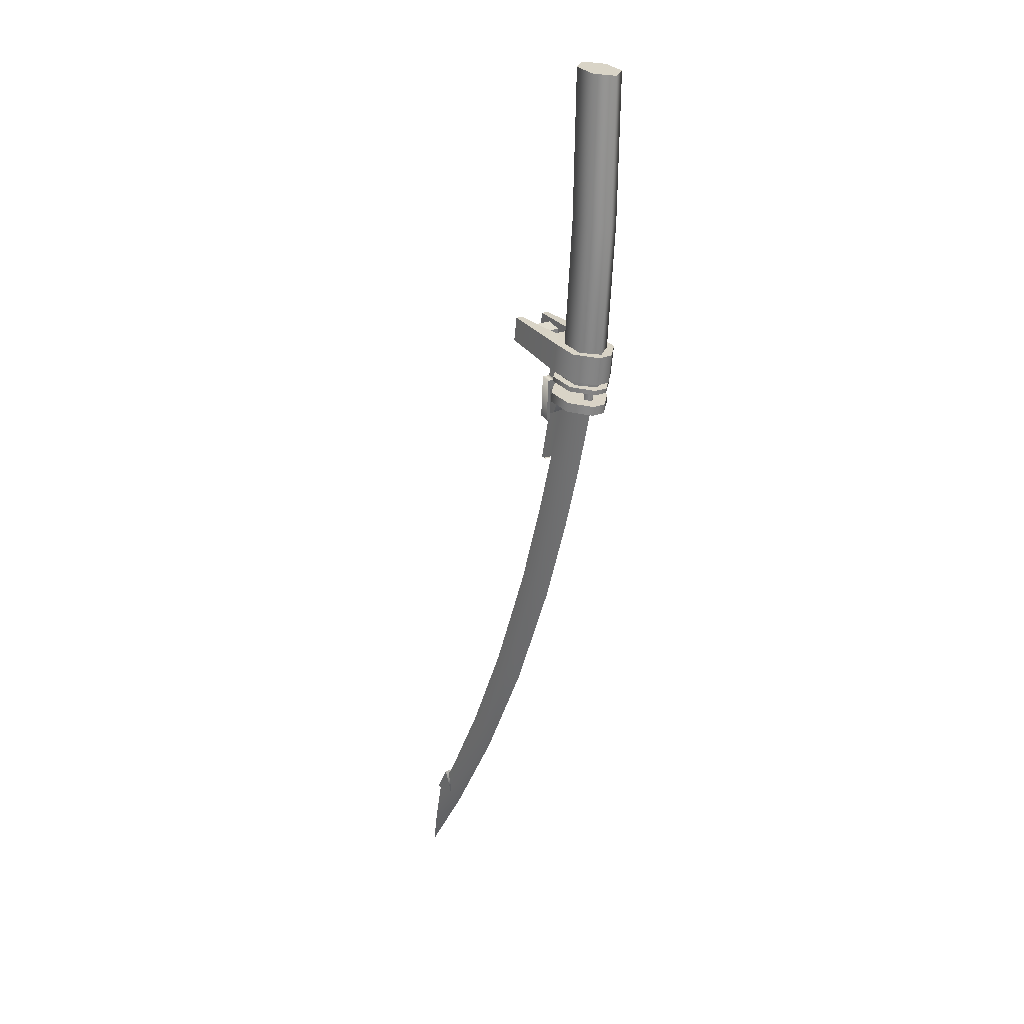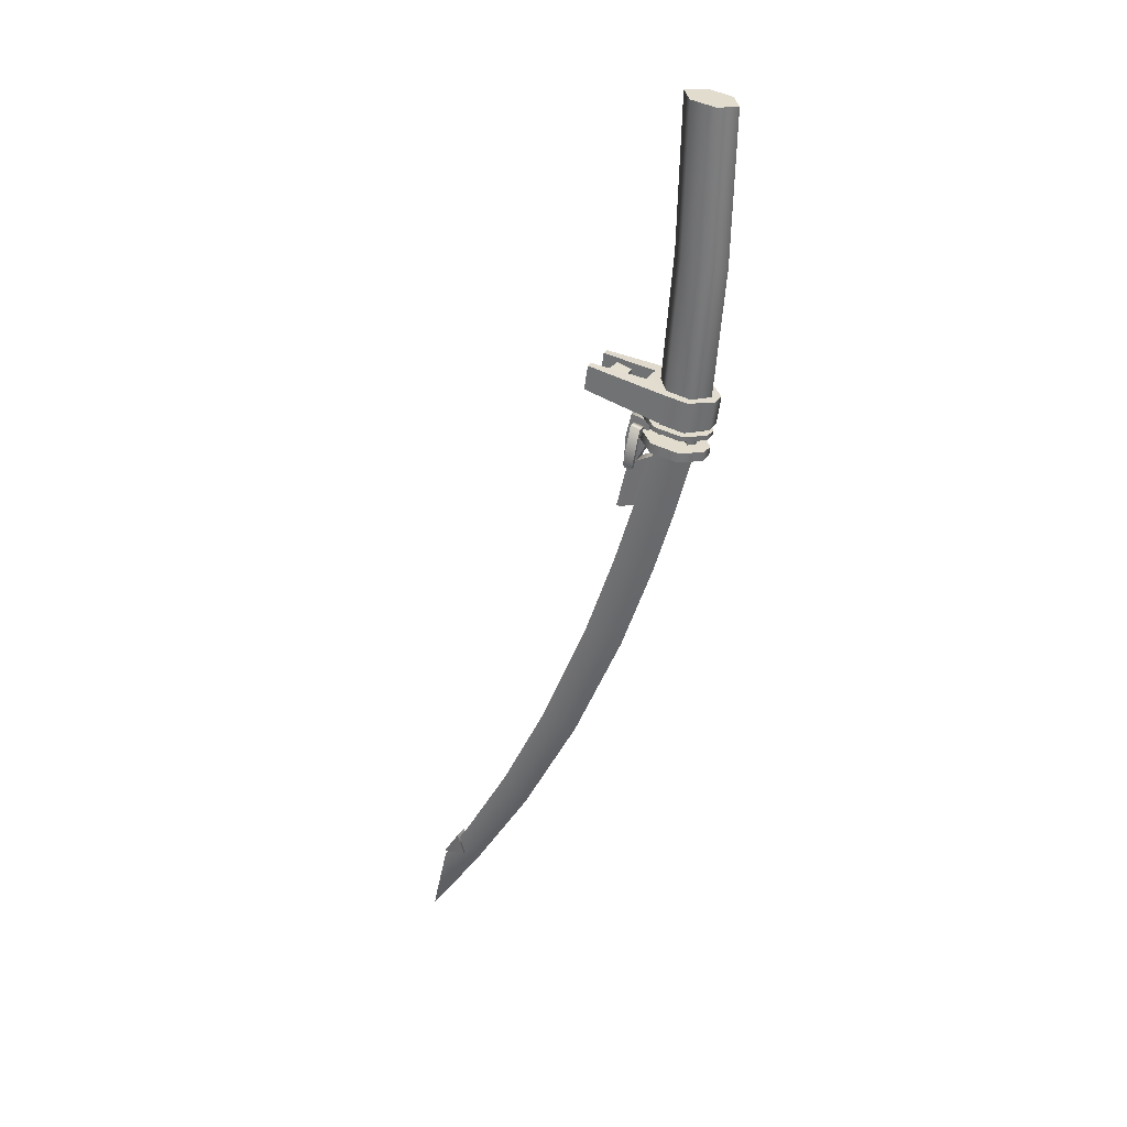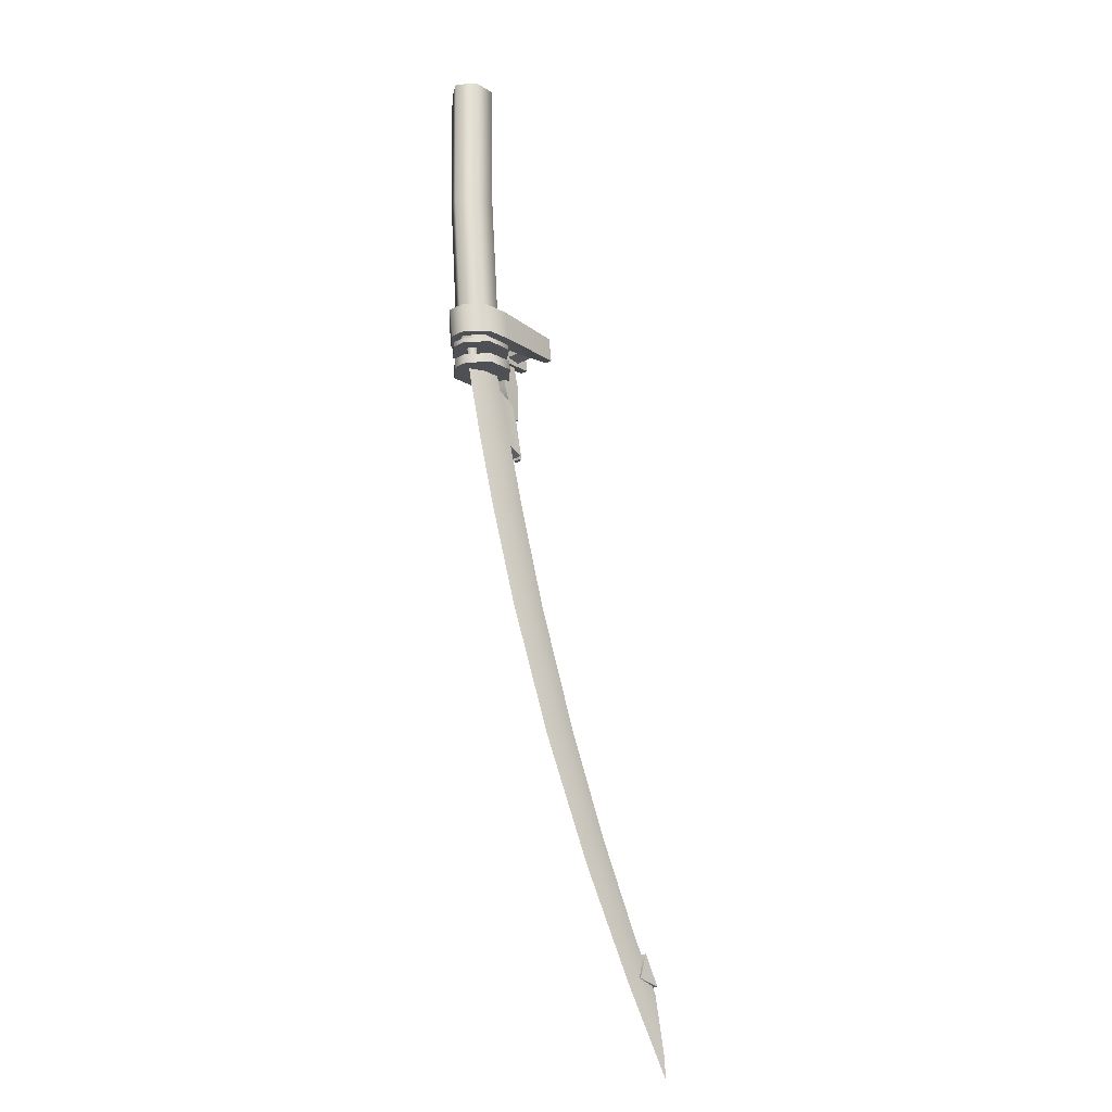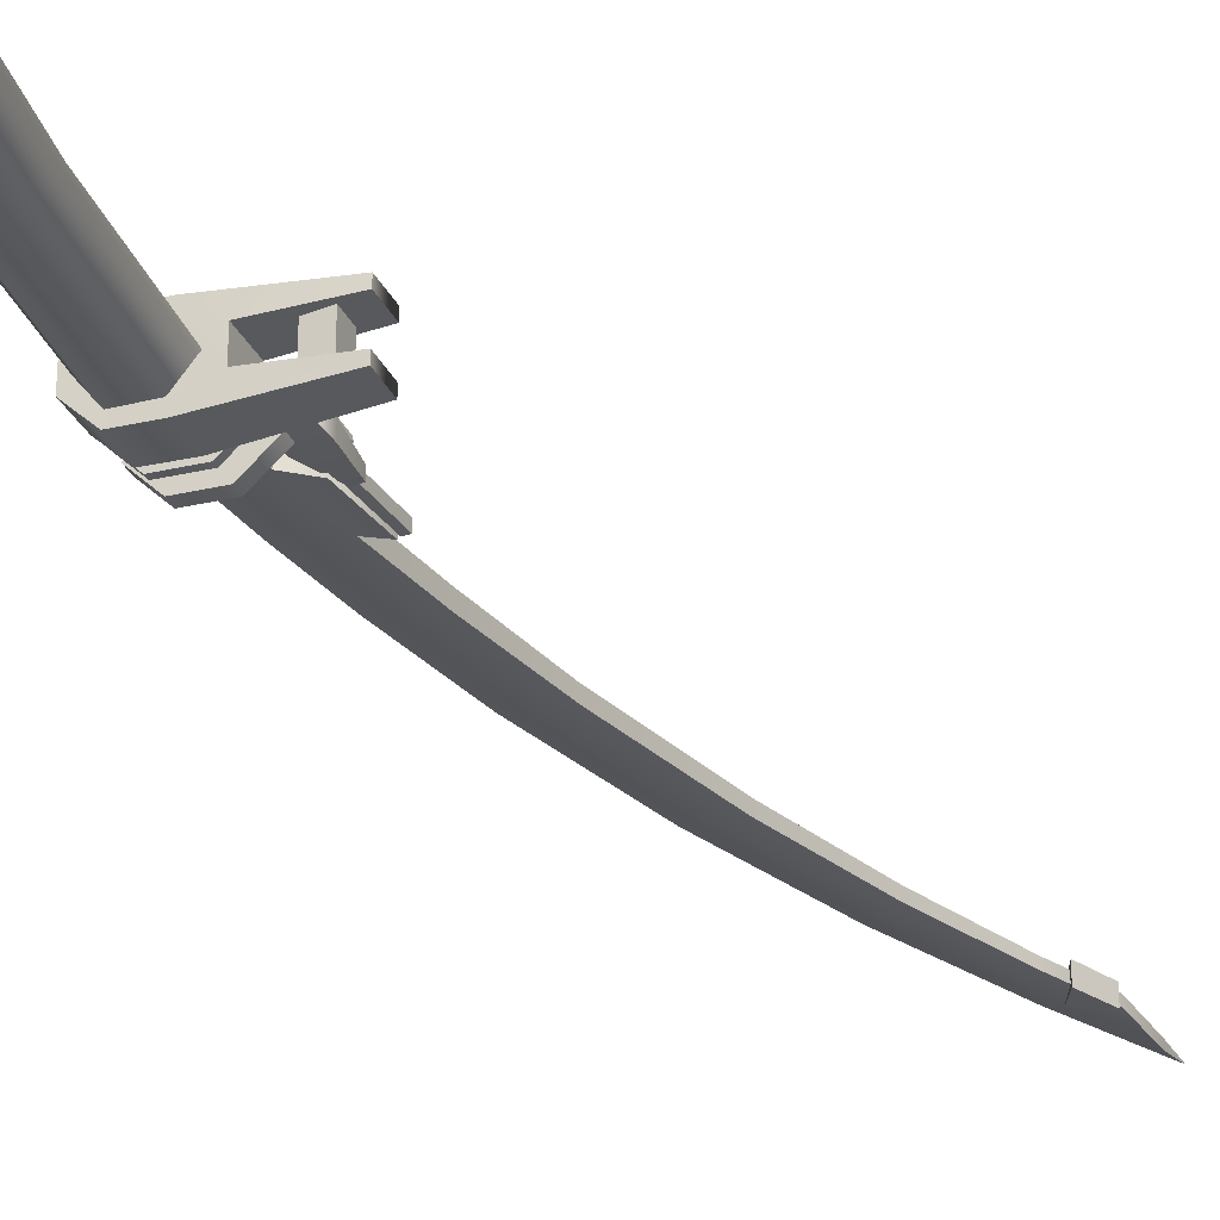
<metadata>
{"format":"obj","ext":"obj","renderer":"f3d","projection":"perspective","resolution":1024,"background":"white","views":[{"elev":21.7,"azim":-125.3,"up":"+Z"},{"elev":30.2,"azim":-151.9,"up":"+Z"},{"elev":-26.0,"azim":-51.0,"up":"+Z"},{"elev":-28.8,"azim":12.7,"up":"+Y"}]}
</metadata>
<code>
g SeparateMesh_Avatar_Male_Size01_Harumasa_Model_Harumasa_Weapon_3_02_LOD1
v -0.9212 -0.004499 0.6448
v -0.9214 0.00456 0.6452
v -0.8968 0.003892 0.5746
v -0.8967 -0.00385 0.5744
v -0.8216 -0.003266 0.4066
v -0.8593 -0.003606 0.4836
v -0.8593 0.003584 0.4837
v -0.8214 0.00313 0.4067
v -0.9512 -0.005 0.7411
v -0.9548 -0.005054 0.753
v -0.9549 0.005143 0.7527
v -0.9513 0.005081 0.7411
v -0.7598 -0.002823 0.3024
v -0.7842 -0.00285 0.3408
v -0.7841 0.002796 0.3407
v -0.7597 0.0029 0.302
v -0.9374 -0.00478 0.6972
v -0.9375 0.004851 0.6972
v -0.9363 -0.005607 0.7337
v -0.9363 0.005428 0.7336
v -0.926 0.005228 0.6932
v -0.9259 -0.005266 0.6932
v -0.926 0.005228 0.6932
v -0.9375 0.004851 0.6972
v -0.9374 -0.00478 0.6972
v -0.9259 -0.005266 0.6932
v -0.9363 0.005428 0.7336
v -0.9363 -0.005607 0.7337
v -0.9512 -0.005 0.7411
v -0.9513 0.005081 0.7411
v -0.7497 0.002407 0.2594
v -0.7497 -0.002407 0.2594
v -0.7443 0.0001693 0.2389
v -0.8734 -0.00405 0.4787
v -0.8593 -0.003606 0.4836
v -0.8216 -0.003266 0.4066
v -0.8309 -0.003512 0.3951
v -0.7842 -0.00285 0.3408
v -0.7867 -0.002908 0.3196
v -0.9659 -0.005061 0.7382
v -0.9695 -0.005096 0.7508
v -0.9548 -0.005054 0.753
v -0.9512 -0.005 0.7411
v -0.9375 -0.00474 0.6424
v -0.9122 -0.004469 0.5709
v -0.9263 3.237e-07 0.5684
v -0.9518 3.325e-07 0.641
v -0.8392 2.935e-07 0.3854
v -0.8861 3.099e-07 0.4749
v -0.9528 -0.004911 0.693
v -0.9375 -0.00474 0.6424
v -0.9518 3.325e-07 0.641
v -0.9673 3.378e-07 0.6918
v -0.7598 -0.002823 0.3024
v -0.7497 -0.002407 0.2594
v -0.9374 -0.00478 0.6972
v -0.9212 -0.004499 0.6448
v -0.9797 3.424e-07 0.7373
v -0.9825 3.436e-07 0.7491
v -0.9259 -0.005266 0.6932
v -0.9363 -0.005607 0.7337
v -0.7446 2.606e-07 0.2402
v -0.7889 2.759e-07 0.304
v -0.8593 0.003584 0.4837
v -0.8734 0.004051 0.4787
v -0.8309 0.003512 0.3951
v -0.8214 0.00313 0.4067
v -0.7867 0.002908 0.3196
v -0.7841 0.002796 0.3407
v -0.9659 0.005061 0.7382
v -0.9513 0.005081 0.7411
v -0.9549 0.005143 0.7527
v -0.9695 0.005102 0.7508
v -0.9375 0.004741 0.6424
v -0.9518 3.325e-07 0.641
v -0.9263 3.237e-07 0.5684
v -0.9122 0.004469 0.5709
v -0.8861 3.099e-07 0.4749
v -0.8392 2.935e-07 0.3854
v -0.9528 0.004911 0.693
v -0.9673 3.378e-07 0.6918
v -0.9518 3.325e-07 0.641
v -0.9375 0.004741 0.6424
v -0.7497 0.002407 0.2594
v -0.7597 0.0029 0.302
v -0.9214 0.00456 0.6452
v -0.9375 0.004851 0.6972
v -0.9797 3.424e-07 0.7373
v -0.9825 3.436e-07 0.7491
v -0.926 0.005228 0.6932
v -0.9363 0.005428 0.7336
v -0.7889 2.759e-07 0.304
v -0.7446 2.606e-07 0.2402
v -0.9212 -0.004499 0.6448
v -0.8967 -0.00385 0.5744
v -0.8968 0.003892 0.5746
v -0.9214 0.00456 0.6452
v -0.9604 0.01336 0.7706
v -0.9498 3.321e-07 0.7721
v -0.9543 3.338e-07 0.7998
v -0.965 0.01336 0.7979
v -0.9796 0.01336 0.7681
v -0.9842 0.01336 0.7945
v -0.9901 3.463e-07 0.7668
v -0.9945 3.479e-07 0.7927
v -0.9842 -0.01336 0.7945
v -0.9796 -0.01336 0.7681
v -0.965 -0.01336 0.7979
v -0.9604 -0.01336 0.7706
v -0.9543 3.338e-07 0.7998
v -0.9498 3.321e-07 0.7721
v -0.9765 0.01336 1.014
v -0.9735 0.01336 0.9003
v -0.9627 3.366e-07 0.9017
v -0.9657 3.377e-07 1.015
v -0.996 0.01336 1.011
v -0.9929 0.01336 0.8978
v -1.006 3.519e-07 1.01
v -1.003 3.508e-07 0.8965
v -0.9929 -0.01336 0.8978
v -0.996 -0.01336 1.011
v -0.9735 -0.01336 0.9003
v -0.9765 -0.01336 1.014
v -0.9627 3.366e-07 0.9017
v -0.9657 3.377e-07 1.015
v -0.9765 0.01336 1.014
v -0.9657 3.377e-07 1.015
v -0.9765 -0.01336 1.014
v -0.996 0.01336 1.011
v -0.996 -0.01336 1.011
v -1.006 3.519e-07 1.01
v -0.9571 0.01955 0.7596
v -0.9563 0.01956 0.7522
v -0.9408 0.005135 0.7544
v -0.9416 0.005084 0.7618
v -0.9571 0.01955 0.7596
v -0.9787 0.01935 0.7566
v -0.9777 0.01944 0.7492
v -0.9563 0.01956 0.7522
v -0.9929 0.005476 0.7546
v -0.992 0.00533 0.7471
v -0.993 -0.005159 0.7546
v -0.9788 -0.01932 0.7566
v -0.978 -0.01936 0.7493
v -0.9922 -0.00517 0.7472
v -0.9406 -0.004916 0.7544
v -0.9565 -0.01959 0.7521
v -0.9573 -0.01961 0.7596
v -0.9415 -0.004838 0.7618
v -0.9573 -0.01961 0.7596
v -0.9565 -0.01959 0.7521
v -0.9571 0.01955 0.7596
v -0.9416 0.005084 0.7618
v -0.9415 -0.004838 0.7618
v -0.9573 -0.01961 0.7596
v -0.9406 -0.004916 0.7544
v -0.9408 0.005135 0.7544
v -0.9563 0.01956 0.7522
v -0.9565 -0.01959 0.7521
v -0.9929 0.005476 0.7546
v -0.9787 0.01935 0.7566
v -0.9788 -0.01932 0.7566
v -0.993 -0.005159 0.7546
v -0.992 0.00533 0.7471
v -0.9922 -0.00517 0.7472
v -0.978 -0.01936 0.7493
v -0.9777 0.01944 0.7492
v -0.9437 0.005084 0.7755
v -0.9592 0.01955 0.7733
v -0.9587 0.01956 0.7695
v -0.9432 0.005135 0.7718
v -0.9808 0.01935 0.7703
v -0.995 0.005476 0.7683
v -0.9944 0.00533 0.7645
v -0.9801 0.01944 0.7666
v -0.9951 -0.005159 0.7683
v -0.9809 -0.01932 0.7703
v -0.9804 -0.01936 0.7666
v -0.9946 -0.00517 0.7646
v -0.943 -0.004916 0.7718
v -0.9589 -0.01959 0.7695
v -0.9593 -0.01961 0.7733
v -0.9436 -0.004838 0.7755
v -0.9587 0.01956 0.7695
v -0.9592 0.01955 0.7733
v -0.9589 -0.01959 0.7695
v -0.9593 -0.01961 0.7733
v -0.9592 0.01955 0.7733
v -0.9437 0.005084 0.7755
v -0.9436 -0.004838 0.7755
v -0.9593 -0.01961 0.7733
v -0.943 -0.004916 0.7718
v -0.9432 0.005135 0.7718
v -0.9587 0.01956 0.7695
v -0.9589 -0.01959 0.7695
v -0.995 0.005476 0.7683
v -0.9808 0.01935 0.7703
v -0.9809 -0.01932 0.7703
v -0.9951 -0.005159 0.7683
v -0.9944 0.00533 0.7645
v -0.9946 -0.00517 0.7646
v -0.9804 -0.01936 0.7666
v -0.9801 0.01944 0.7666
v -0.913 0.0105 0.7894
v -0.9254 0.0105 0.7893
v -0.9254 -0.0105 0.7893
v -0.913 -0.0105 0.7894
v -0.927 0.0105 0.8
v -0.9149 0.0105 0.8031
v -0.9149 -0.0105 0.8031
v -0.927 -0.0105 0.8
v -0.913 0.0105 0.7894
v -0.913 -0.0105 0.7894
v -0.9149 -0.0105 0.8031
v -0.9149 0.0105 0.8031
v -0.9254 -0.0105 0.7893
v -0.9254 0.0105 0.7893
v -0.927 0.0105 0.8
v -0.927 -0.0105 0.8
v -0.7601 0.005325 0.3069
v -0.7601 -0.005342 0.3068
v -0.7741 -0.005484 0.3293
v -0.774 0.005527 0.3293
v -0.7741 -0.005484 0.3293
v -0.7794 -0.003982 0.3101
v -0.7794 0.003983 0.3101
v -0.774 0.005527 0.3293
v -0.7601 0.005325 0.3069
v -0.7601 -0.005342 0.3068
v -0.7741 -0.005484 0.3293
v -0.7601 -0.005342 0.3068
v -0.7794 -0.003982 0.3101
v -0.7601 0.005325 0.3069
v -0.774 0.005527 0.3293
v -0.7794 0.003983 0.3101
v -0.9296 0.002507 0.7253
v -0.9337 0.002455 0.7244
v -0.9255 0.002455 0.6911
v -0.9217 0.002451 0.692
v -0.9337 -0.003085 0.7244
v -0.9296 -0.003041 0.7253
v -0.9218 -0.003026 0.692
v -0.9255 -0.003085 0.6911
v -0.9296 -0.003041 0.7253
v -0.9296 0.002507 0.7253
v -0.9217 0.002451 0.692
v -0.9218 -0.003026 0.692
v -0.9218 -0.003026 0.692
v -0.9217 0.002451 0.692
v -0.9255 0.002455 0.6911
v -0.9255 -0.003085 0.6911
v -0.9455 0.007307 0.7651
v -0.9454 0.0141 0.7652
v -0.9378 0.01407 0.7669
v -0.9375 0.007307 0.7668
v -0.9441 0.007307 0.7584
v -0.9364 0.006802 0.7602
v -0.9362 0.01151 0.7585
v -0.9436 0.01155 0.7569
v -0.9362 0.01151 0.7585
v -0.9295 0.006891 0.7312
v -0.9376 0.006891 0.7293
v -0.9436 0.01155 0.7569
v -0.9378 0.01407 0.7669
v -0.9299 0.009636 0.731
v -0.9295 0.006891 0.7312
v -0.9362 0.01151 0.7585
v -0.9373 0.009639 0.7294
v -0.9299 0.009636 0.731
v -0.9376 0.006891 0.7293
v -0.9373 0.009639 0.7294
v -0.9454 0.0141 0.7652
v -0.9436 0.01155 0.7569
v -0.9376 0.006891 0.7293
v -0.9295 0.006891 0.7312
v -0.9299 0.009636 0.731
v -0.9373 0.009639 0.7294
v -0.979 -0.004976 0.7564
v -0.9836 -0.0002607 0.7555
v -0.9854 -0.0001357 0.768
v -0.9806 -0.004954 0.7687
v -0.9743 -0.0002077 0.757
v -0.976 -0.0001937 0.7694
v -0.9788 0.004453 0.7562
v -0.9743 -0.0002077 0.757
v -0.976 -0.0001937 0.7694
v -0.9807 0.004478 0.7688
v -0.9561 -0.004976 0.7592
v -0.9607 -0.0002607 0.7583
v -0.9625 -0.0001357 0.7707
v -0.9577 -0.004954 0.7715
v -0.9514 -0.0002077 0.7597
v -0.9531 -0.0001937 0.7721
v -0.9559 0.004453 0.759
v -0.9514 -0.0002077 0.7597
v -0.9531 -0.0001937 0.7721
v -0.9578 0.004478 0.7715
v -0.9851 -0.01994 0.7978
v -0.9818 -0.0199 0.7753
v -0.9965 -0.006032 0.7732
v -0.9997 -0.005936 0.796
v -0.9642 -0.02045 0.8009
v -0.9604 -0.02045 0.7782
v -0.9006 -0.01557 0.7884
v -0.9034 -0.01546 0.8076
v -0.9006 -0.01557 0.7884
v -0.9006 -0.009973 0.7884
v -0.943 -0.007811 0.7803
v -0.9604 -0.02045 0.7782
v -0.9034 -0.01546 0.8076
v -0.9034 -0.009857 0.8076
v -0.9464 -0.007746 0.8036
v -0.943 -0.007811 0.7803
v -0.9006 -0.009973 0.7884
v -0.9034 -0.009857 0.8076
v -0.9464 -0.007746 0.8036
v -0.9464 0.007747 0.8036
v -0.943 0.007811 0.7803
v -0.943 -0.007811 0.7803
v -0.9965 0.006033 0.7732
v -0.9997 0.005936 0.796
v -0.9851 0.01994 0.7978
v -0.9818 0.0199 0.7753
v -0.9642 0.02045 0.8009
v -0.9604 0.02045 0.7782
v -0.9006 0.01557 0.7884
v -0.9034 0.01546 0.8076
v -0.9464 0.007747 0.8036
v -0.9642 0.02045 0.8009
v -0.9034 0.01546 0.8076
v -0.9034 0.009857 0.8076
v -0.9034 0.009857 0.8076
v -0.9034 0.01546 0.8076
v -0.9006 0.01557 0.7884
v -0.9006 0.009974 0.7884
v -0.9006 0.009974 0.7884
v -0.943 0.007811 0.7803
v -0.9464 0.007747 0.8036
v -0.9034 0.009857 0.8076
v -0.9851 0.01994 0.7978
v -0.9851 -0.01994 0.7978
v -0.9997 -0.005936 0.796
v -0.9997 0.005936 0.796
v -0.9965 0.006033 0.7732
v -0.9965 -0.006032 0.7732
v -0.9818 -0.0199 0.7753
v -0.9818 0.0199 0.7753
v -0.9034 -0.01546 0.8076
v -0.9642 -0.02045 0.8009
v -0.9464 -0.007746 0.8036
v -0.9034 -0.009857 0.8076
v -0.943 0.007811 0.7803
v -0.9604 0.02045 0.7782
v -0.9495 0.004146 0.7678
v -0.9447 0.004146 0.7468
v -0.929 0.004037 0.7518
v -0.9333 0.003184 0.7709
v -0.9289 -0.004748 0.7518
v -0.9447 -0.004876 0.7468
v -0.9495 -0.004876 0.7678
v -0.9332 -0.003909 0.7709
v -0.929 0.004037 0.7518
v -0.9289 -0.004748 0.7518
v -0.9332 -0.003909 0.7709
v -0.9333 0.003184 0.7709
v -0.9333 0.003184 0.7709
v -0.9332 -0.003909 0.7709
v -0.9495 -0.004876 0.7678
v -0.9495 0.004146 0.7678
v -0.9447 0.004146 0.7468
v -0.9495 0.004146 0.7678
v -0.9495 -0.004876 0.7678
v -0.9447 -0.004876 0.7468
v -0.9325 0.002499 0.7235
v -0.9271 0.002495 0.7253
v -0.9272 -0.003251 0.7253
v -0.9325 -0.00331 0.7235
v -0.9271 0.002495 0.7253
v -0.9272 -0.003251 0.7253
v -0.9325 -0.00331 0.7235
v -0.9325 0.002499 0.7235
v -0.9272 -0.003251 0.7253
v -0.9271 0.002495 0.7253
v -0.9441 0.007307 0.7584
v -0.9455 0.007307 0.7651
v -0.9375 0.007307 0.7668
v -0.9364 0.006802 0.7602
g SeparateMesh_Avatar_Male_Size01_Harumasa_Model_Harumasa_Weapon_3_02_LOD1_0
f 3 2 1
f 4 3 1
f 7 6 5
f 8 7 5
f 7 3 4
f 6 7 4
f 11 10 9
f 12 11 9
f 15 14 13
f 16 15 13
f 2 18 17
f 1 2 17
f 21 20 19
f 22 21 19
f 25 24 23
f 26 25 23
f 29 28 27
f 30 29 27
f 31 16 13
f 32 31 13
f 32 33 31
f 36 35 34
f 37 36 34
f 38 36 37
f 39 38 37
f 42 41 40
f 43 42 40
f 46 45 44
f 47 46 44
f 34 49 48
f 37 34 48
f 49 34 45
f 46 49 45
f 52 51 50
f 53 52 50
f 54 38 39
f 55 54 39
f 56 50 51
f 57 56 51
f 53 50 40
f 58 53 40
f 43 40 50
f 56 43 50
f 58 40 41
f 59 58 41
f 61 56 60
f 43 56 61
f 63 62 55
f 39 63 55
f 66 65 64
f 67 66 64
f 69 68 66
f 67 69 66
f 72 71 70
f 73 72 70
f 76 75 74
f 77 76 74
f 79 78 65
f 66 79 65
f 78 76 77
f 65 78 77
f 82 81 80
f 83 82 80
f 85 84 68
f 69 85 68
f 87 86 83
f 80 87 83
f 81 88 70
f 80 81 70
f 71 87 80
f 70 71 80
f 88 89 73
f 70 88 73
f 87 91 90
f 87 71 91
f 84 93 92
f 68 84 92
f 45 95 94
f 44 45 94
f 97 96 77
f 74 97 77
f 34 35 95
f 45 34 95
f 96 64 65
f 77 96 65
f 14 15 8
f 5 14 8
f 48 63 39
f 37 48 39
f 68 92 79
f 66 68 79
f 100 99 98
f 101 100 98
f 101 98 102
f 103 101 102
f 103 102 104
f 105 103 104
f 106 105 104
f 107 106 104
f 108 106 107
f 109 108 107
f 110 108 109
f 111 110 109
f 114 113 112
f 115 114 112
f 113 117 116
f 112 113 116
f 117 119 118
f 116 117 118
f 118 119 120
f 121 118 120
f 121 120 122
f 123 121 122
f 123 122 124
f 125 123 124
f 114 100 101
f 113 114 101
f 113 101 103
f 117 113 103
f 117 103 105
f 119 117 105
f 105 106 120
f 119 105 120
f 106 108 122
f 120 106 122
f 108 110 124
f 122 108 124
f 128 127 126
f 128 126 129
f 130 128 129
f 131 130 129
f 134 133 132
f 135 134 132
f 138 137 136
f 139 138 136
f 138 141 140
f 137 138 140
f 144 143 142
f 145 144 142
f 148 147 146
f 149 148 146
f 134 135 149
f 146 134 149
f 140 141 145
f 142 140 145
f 151 150 143
f 144 151 143
f 154 153 152
f 155 154 152
f 158 157 156
f 159 158 156
f 162 161 160
f 163 162 160
f 166 165 164
f 167 166 164
f 162 155 152
f 161 162 152
f 167 158 159
f 166 167 159
f 170 169 168
f 171 170 168
f 174 173 172
f 175 174 172
f 178 177 176
f 179 178 176
f 182 181 180
f 183 182 180
f 171 168 183
f 180 171 183
f 176 173 174
f 179 176 174
f 185 184 175
f 172 185 175
f 177 178 186
f 187 177 186
f 190 189 188
f 191 190 188
f 194 193 192
f 195 194 192
f 198 197 196
f 199 198 196
f 202 201 200
f 203 202 200
f 198 191 188
f 197 198 188
f 203 194 195
f 202 203 195
f 206 205 204
f 207 206 204
f 210 209 208
f 211 210 208
f 214 213 212
f 215 214 212
f 218 217 216
f 219 218 216
f 222 221 220
f 223 222 220
f 226 225 224
f 227 226 224
f 225 226 228
f 229 225 228
f 232 231 230
f 235 234 233
f 238 237 236
f 239 238 236
f 242 241 240
f 243 242 240
f 246 245 244
f 247 246 244
f 250 249 248
f 251 250 248
f 254 253 252
f 255 254 252
f 255 252 256
f 257 255 256
f 256 259 258
f 257 256 258
f 262 261 260
f 263 262 260
f 266 265 264
f 267 266 264
f 254 269 268
f 253 254 268
f 272 271 270
f 273 272 270
f 276 275 274
f 277 276 274
f 280 279 278
f 281 280 278
f 281 278 282
f 283 281 282
f 286 285 284
f 287 286 284
f 280 287 284
f 279 280 284
f 290 289 288
f 291 290 288
f 291 288 292
f 293 291 292
f 296 295 294
f 297 296 294
f 290 297 294
f 289 290 294
f 300 299 298
f 301 300 298
f 299 303 302
f 298 299 302
f 302 303 304
f 305 302 304
f 308 307 306
f 309 308 306
f 311 310 306
f 307 311 306
f 314 313 312
f 315 314 312
f 318 317 316
f 319 318 316
f 320 300 301
f 321 320 301
f 320 321 322
f 323 320 322
f 323 322 324
f 325 323 324
f 326 325 324
f 327 326 324
f 330 329 328
f 331 330 328
f 334 333 332
f 335 334 332
f 338 337 336
f 339 338 336
f 342 341 340
f 343 342 340
f 346 345 344
f 347 346 344
f 350 349 348
f 351 350 348
f 309 353 352
f 308 309 352
f 352 353 334
f 335 352 334
f 329 349 350
f 328 329 350
f 340 341 349
f 329 340 349
f 346 347 353
f 309 346 353
f 356 355 354
f 357 356 354
f 360 359 358
f 361 360 358
f 364 363 362
f 365 364 362
f 368 367 366
f 369 368 366
f 372 371 370
f 373 372 370
f 374 355 356
f 375 374 356
f 377 376 358
f 359 377 358
f 363 379 378
f 362 363 378
f 370 381 380
f 373 370 380
f 381 383 382
f 380 381 382
f 272 273 384
f 385 272 384
f 267 264 386
f 387 267 386

</code>
